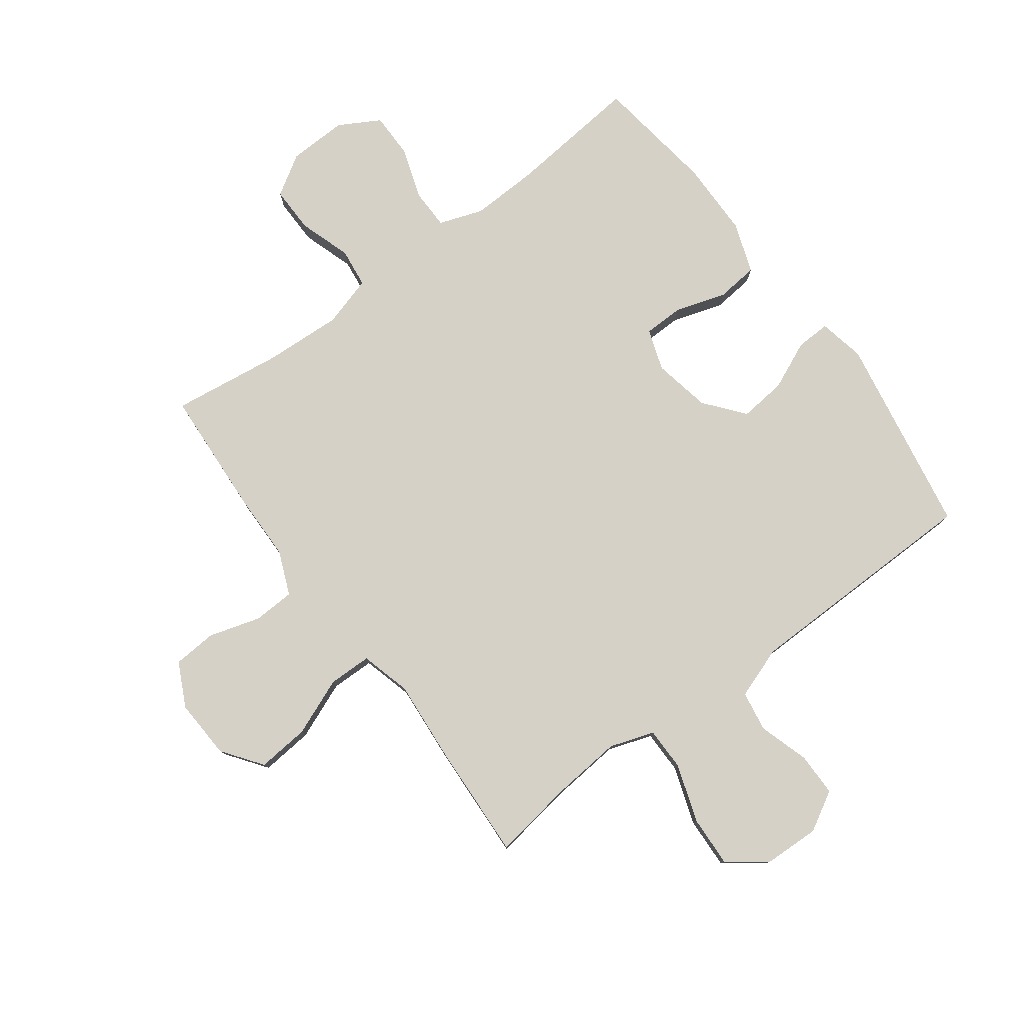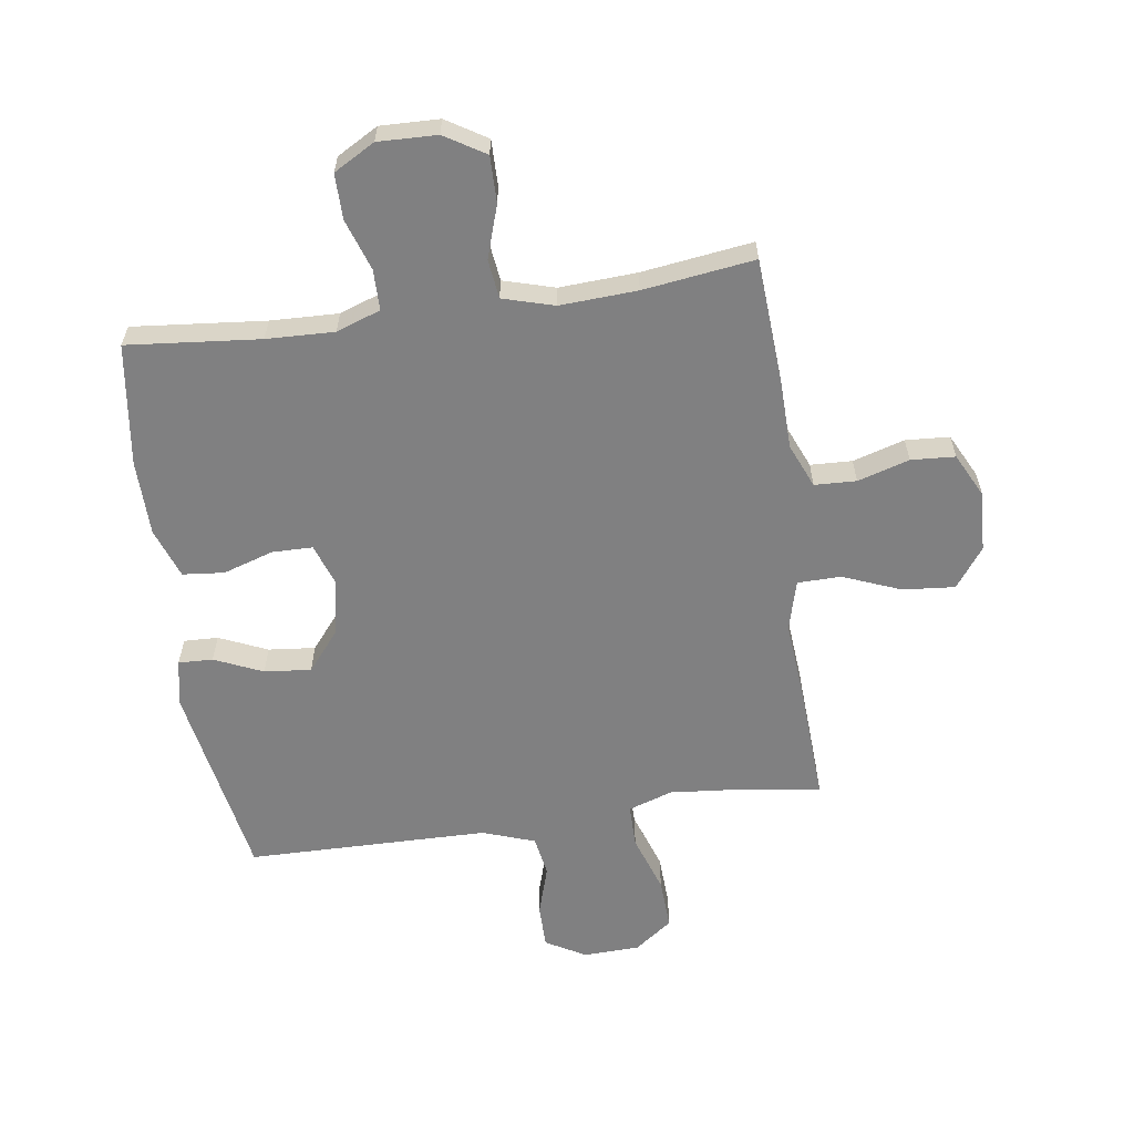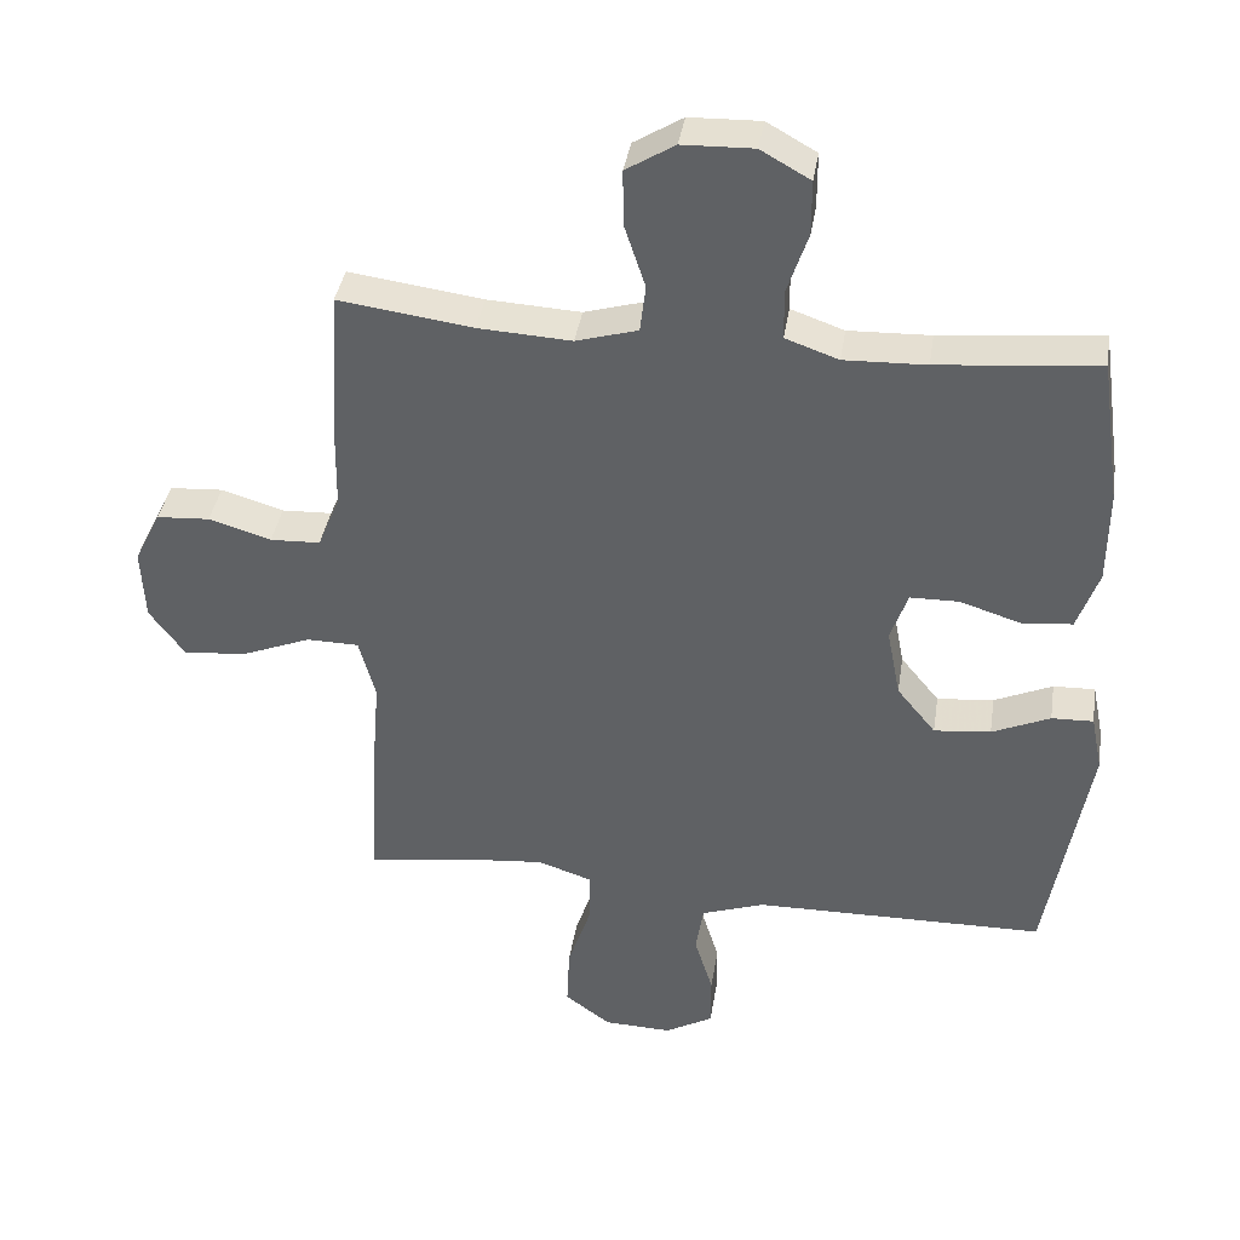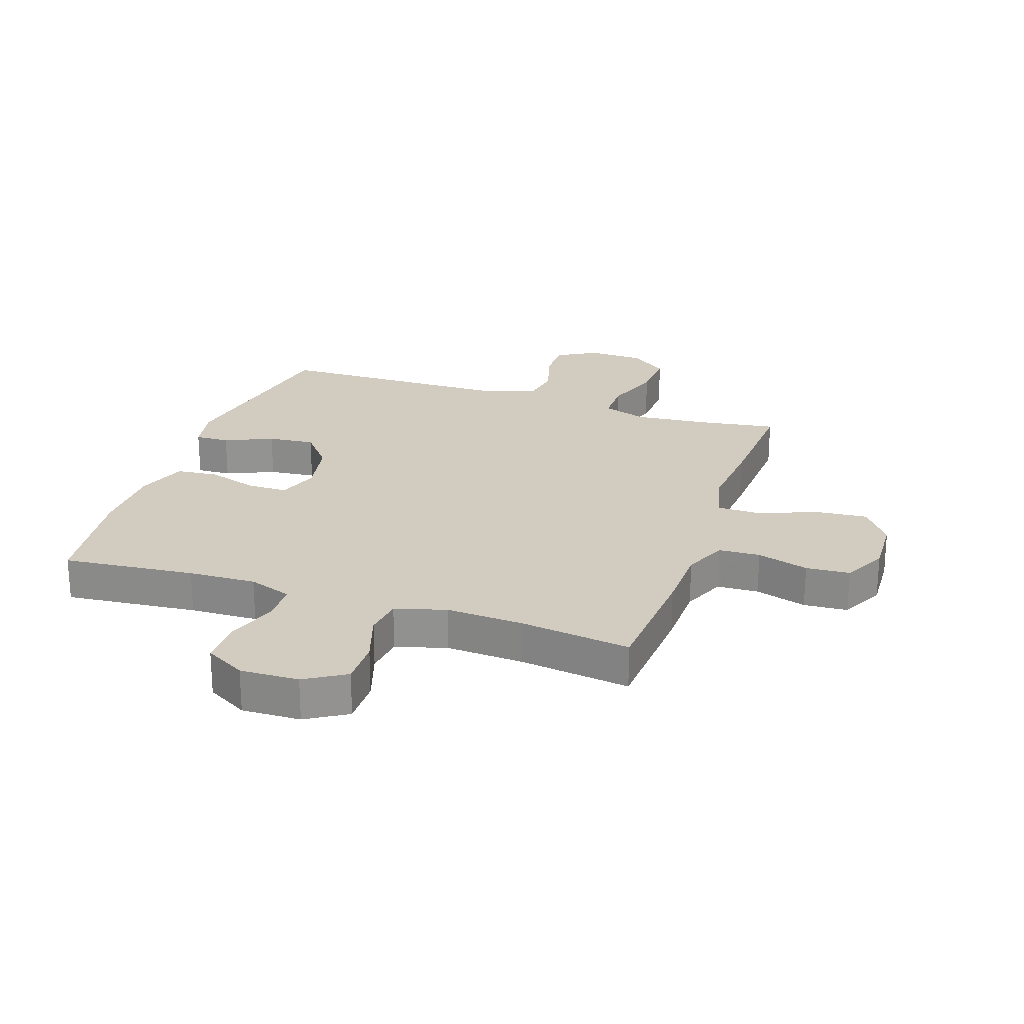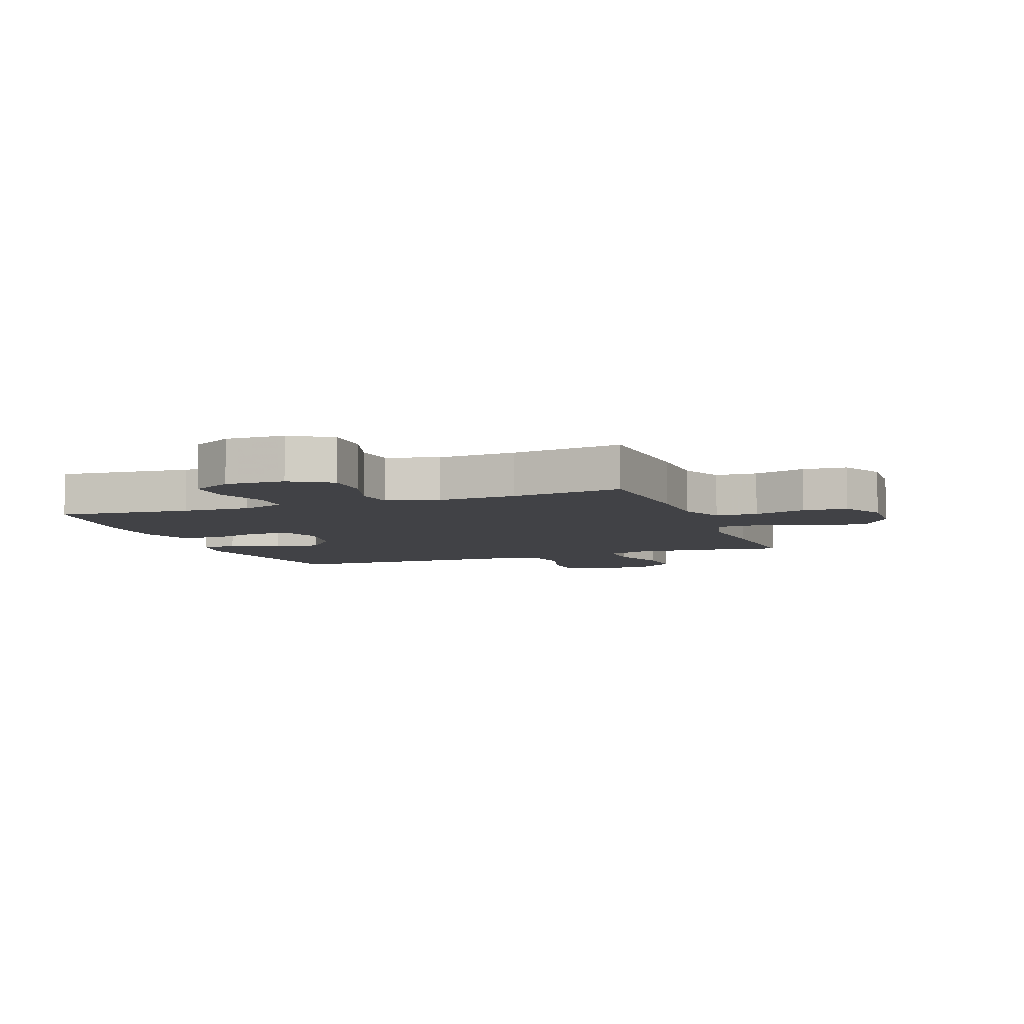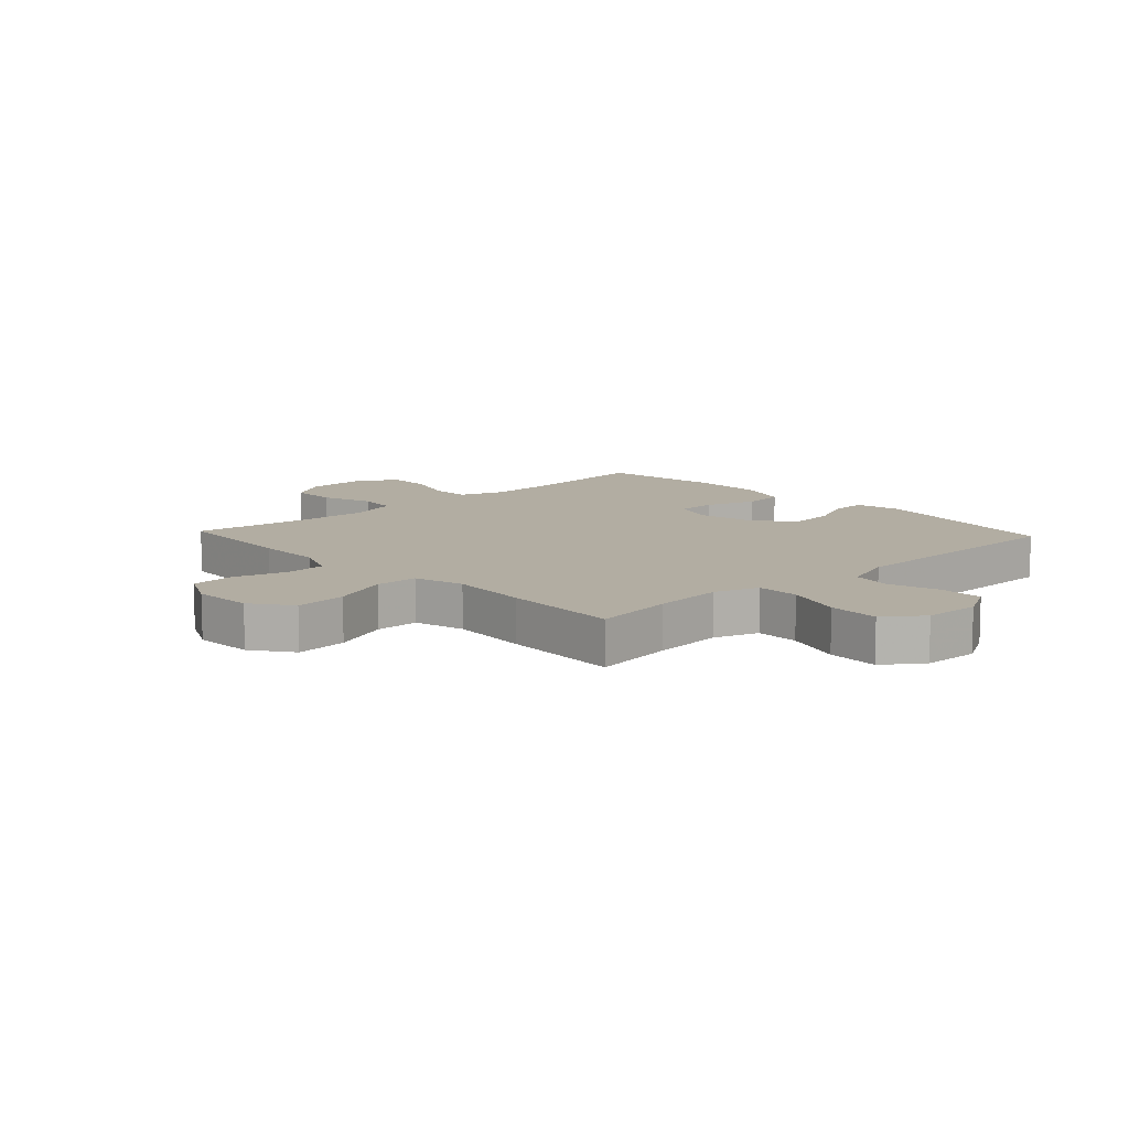
<metadata>
{"format":"obj","ext":"obj","renderer":"f3d","projection":"perspective","resolution":1024,"background":"white","views":[{"elev":79.2,"azim":143.4,"up":"+Y"},{"elev":-60.1,"azim":8.3,"up":"+Y"},{"elev":38.6,"azim":-171.1,"up":"+Z"},{"elev":23.8,"azim":18.9,"up":"+Y"},{"elev":-6.6,"azim":20.4,"up":"+Y"},{"elev":10.6,"azim":137.1,"up":"+Y"}]}
</metadata>
<code>
v -0.5 0.07 -0.5
v -0.558 0.07 -0.163
v -0.542 0.07 -0.085
v -0.484 0.07 -0.087
v -0.403 0.07 -0.123
v -0.324 0.07 -0.131
v -0.27 0.07 -0.065
v -0.251 0.07 0.032
v -0.275 0.07 0.101
v -0.343 0.07 0.102
v -0.428 0.07 0.075
v -0.498 0.07 0.082
v -0.528 0.07 0.167
v -0.529 0.07 0.295
v -0.5 0.07 0.5
v -0.277 0.07 0.478
v -0.163 0.07 0.474
v -0.089 0.07 0.5
v -0.088 0.07 0.568
v -0.117 0.07 0.655
v -0.117 0.07 0.731
v -0.048 0.07 0.77
v 0.051 0.07 0.767
v 0.119 0.07 0.725
v 0.118 0.07 0.647
v 0.089 0.07 0.559
v 0.097 0.07 0.493
v 0.183 0.07 0.468
v 0.313 0.07 0.475
v 0.5 0.07 0.5
v 0.513 0.07 0.286
v 0.515 0.07 0.172
v 0.546 0.07 0.098
v 0.616 0.07 0.095
v 0.703 0.07 0.121
v 0.777 0.07 0.116
v 0.814 0.07 0.042
v 0.809 0.07 -0.059
v 0.76 0.07 -0.126
v 0.672 0.07 -0.118
v 0.575 0.07 -0.079
v 0.502 0.07 -0.08
v 0.479 0.07 -0.165
v 0.49 0.07 -0.299
v 0.5 0.07 -0.5
v 0.362 0.07 -0.479
v 0.244 0.07 -0.468
v 0.169 0.07 -0.493
v 0.169 0.07 -0.566
v 0.202 0.07 -0.664
v 0.206 0.07 -0.751
v 0.142 0.07 -0.798
v 0.047 0.07 -0.801
v -0.02 0.07 -0.763
v -0.02 0.07 -0.689
v 0.006 0.07 -0.605
v -0.005 0.07 -0.537
v -0.093 0.07 -0.506
v -0.223 0.07 -0.504
v -0.5 0 -0.5
v -0.558 0 -0.163
v -0.542 0 -0.085
v -0.484 0 -0.087
v -0.403 0 -0.123
v -0.324 0 -0.131
v -0.27 0 -0.065
v -0.251 0 0.032
v -0.275 0 0.101
v -0.343 0 0.102
v -0.428 0 0.075
v -0.498 0 0.082
v -0.528 0 0.167
v -0.529 0 0.295
v -0.5 0 0.5
v -0.277 0 0.478
v -0.163 0 0.474
v -0.089 0 0.5
v -0.088 0 0.568
v -0.117 0 0.655
v -0.117 0 0.731
v -0.048 0 0.77
v 0.051 0 0.767
v 0.119 0 0.725
v 0.118 0 0.647
v 0.089 0 0.559
v 0.097 0 0.493
v 0.183 0 0.468
v 0.313 0 0.475
v 0.5 0 0.5
v 0.513 0 0.286
v 0.515 0 0.172
v 0.546 0 0.098
v 0.616 0 0.095
v 0.703 0 0.121
v 0.777 0 0.116
v 0.814 0 0.042
v 0.809 0 -0.059
v 0.76 0 -0.126
v 0.672 0 -0.118
v 0.575 0 -0.079
v 0.502 0 -0.08
v 0.479 0 -0.165
v 0.49 0 -0.299
v 0.5 0 -0.5
v 0.362 0 -0.479
v 0.244 0 -0.468
v 0.169 0 -0.493
v 0.169 0 -0.566
v 0.202 0 -0.664
v 0.206 0 -0.751
v 0.142 0 -0.798
v 0.047 0 -0.801
v -0.02 0 -0.763
v -0.02 0 -0.689
v 0.006 0 -0.605
v -0.005 0 -0.537
v -0.093 0 -0.506
v -0.223 0 -0.504
f 53 54 55 56
f 53 56 57
f 52 53 57
f 49 50 51 52
f 48 49 52 57
f 47 48 57 58
f 43 44 45 46
f 42 43 46 47
f 38 39 40 41
f 38 41 42
f 37 38 42
f 34 35 36 37
f 33 34 37 42
f 32 33 42 47
f 29 30 31 32
f 28 29 32 47
f 23 24 25 26
f 23 26 27
f 22 23 27
f 19 20 21 22
f 18 19 22 27
f 17 18 27 28
f 13 14 15 16
f 13 16 17
f 10 11 12 13
f 9 10 13 17
f 8 9 17 28
f 2 3 4 5
f 59 1 2 5
f 59 5 6
f 58 59 6 7
f 28 47 58
f 7 8 28 58
f 115 114 113 112
f 116 115 112
f 116 112 111
f 111 110 109 108
f 116 111 108 107
f 117 116 107 106
f 105 104 103 102
f 106 105 102 101
f 100 99 98 97
f 101 100 97
f 101 97 96
f 96 95 94 93
f 101 96 93 92
f 106 101 92 91
f 91 90 89 88
f 106 91 88 87
f 85 84 83 82
f 86 85 82
f 86 82 81
f 81 80 79 78
f 86 81 78 77
f 87 86 77 76
f 75 74 73 72
f 76 75 72
f 72 71 70 69
f 76 72 69 68
f 87 76 68 67
f 64 63 62 61
f 64 61 60 118
f 65 64 118
f 66 65 118 117
f 117 106 87
f 117 87 67 66
f 1 60 61 2
f 2 61 62 3
f 3 62 63 4
f 4 63 64 5
f 5 64 65 6
f 6 65 66 7
f 7 66 67 8
f 8 67 68 9
f 9 68 69 10
f 10 69 70 11
f 11 70 71 12
f 12 71 72 13
f 13 72 73 14
f 14 73 74 15
f 15 74 75 16
f 16 75 76 17
f 17 76 77 18
f 18 77 78 19
f 19 78 79 20
f 20 79 80 21
f 21 80 81 22
f 22 81 82 23
f 23 82 83 24
f 24 83 84 25
f 25 84 85 26
f 26 85 86 27
f 27 86 87 28
f 28 87 88 29
f 29 88 89 30
f 30 89 90 31
f 31 90 91 32
f 32 91 92 33
f 33 92 93 34
f 34 93 94 35
f 35 94 95 36
f 36 95 96 37
f 37 96 97 38
f 38 97 98 39
f 39 98 99 40
f 40 99 100 41
f 41 100 101 42
f 42 101 102 43
f 43 102 103 44
f 44 103 104 45
f 45 104 105 46
f 46 105 106 47
f 47 106 107 48
f 48 107 108 49
f 49 108 109 50
f 50 109 110 51
f 51 110 111 52
f 52 111 112 53
f 53 112 113 54
f 54 113 114 55
f 55 114 115 56
f 56 115 116 57
f 57 116 117 58
f 58 117 118 59
f 59 118 60 1

</code>
